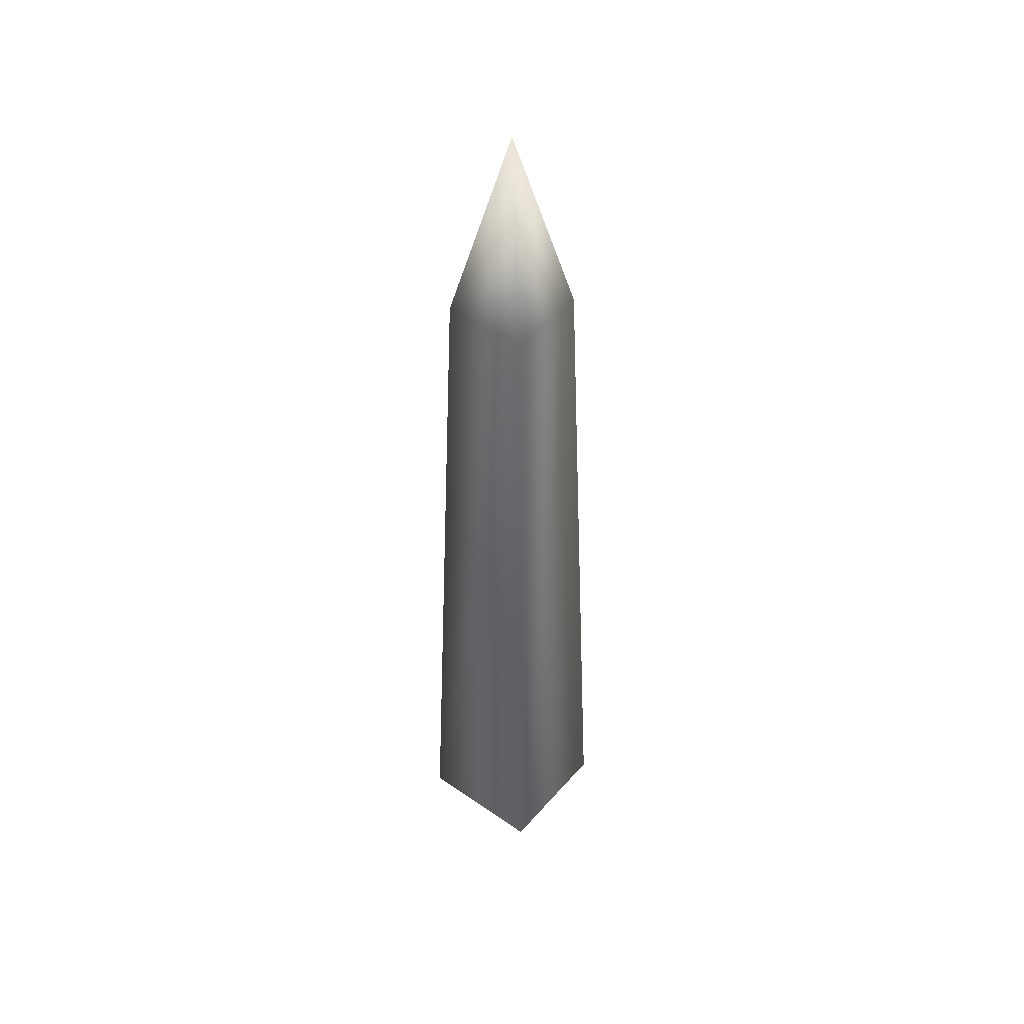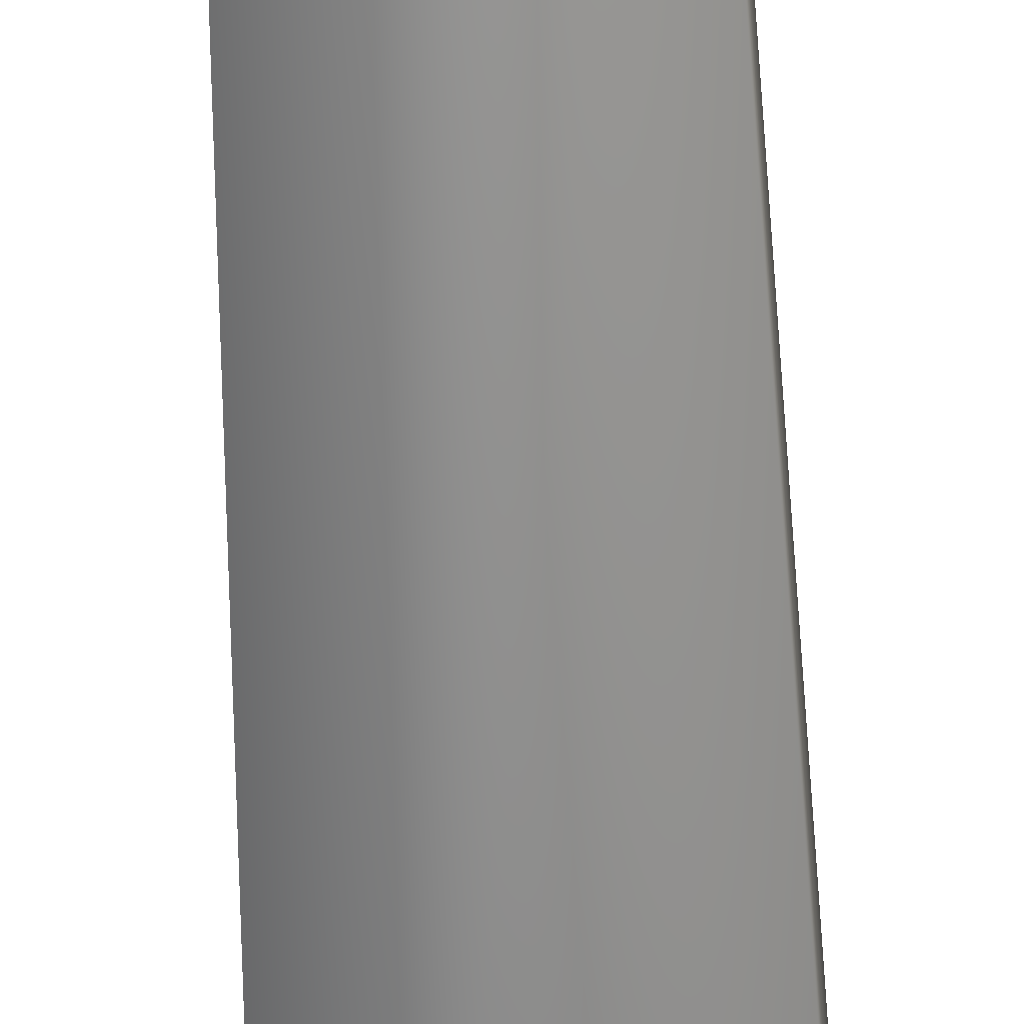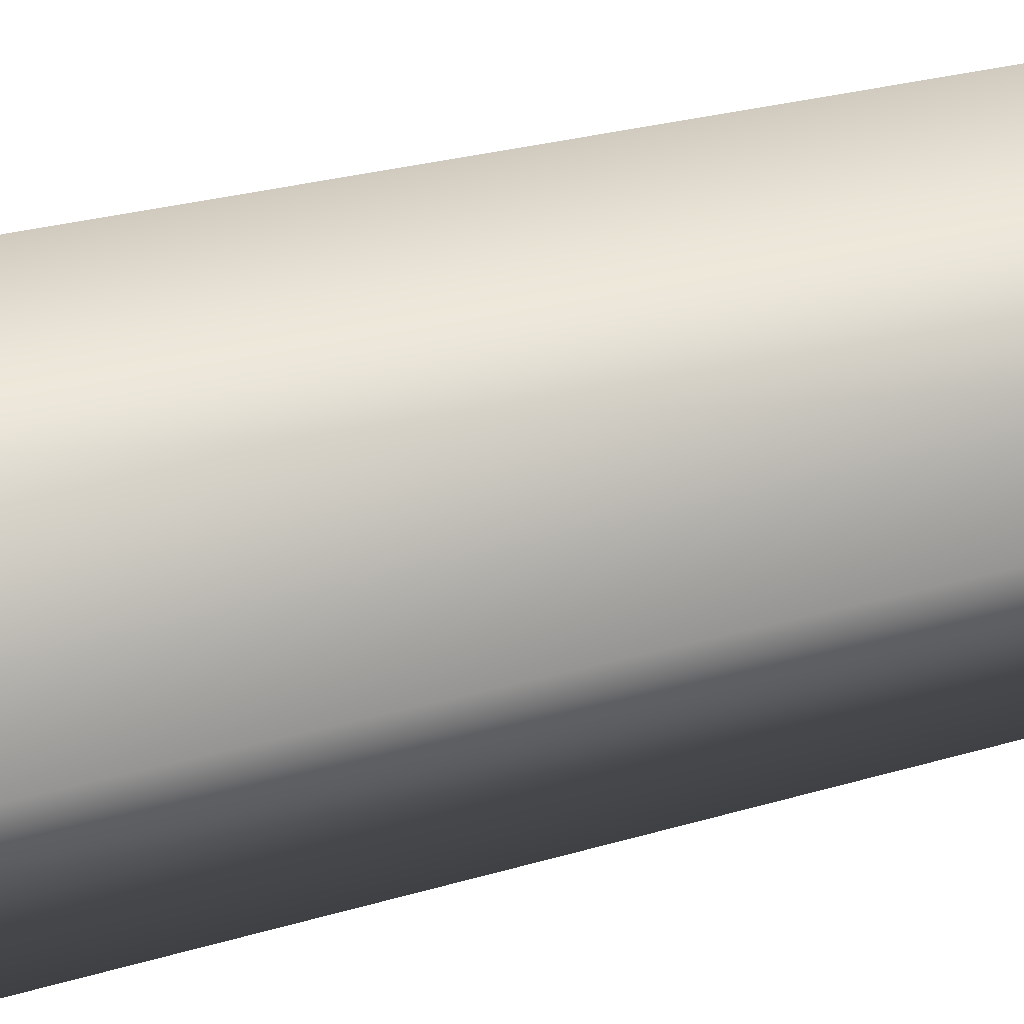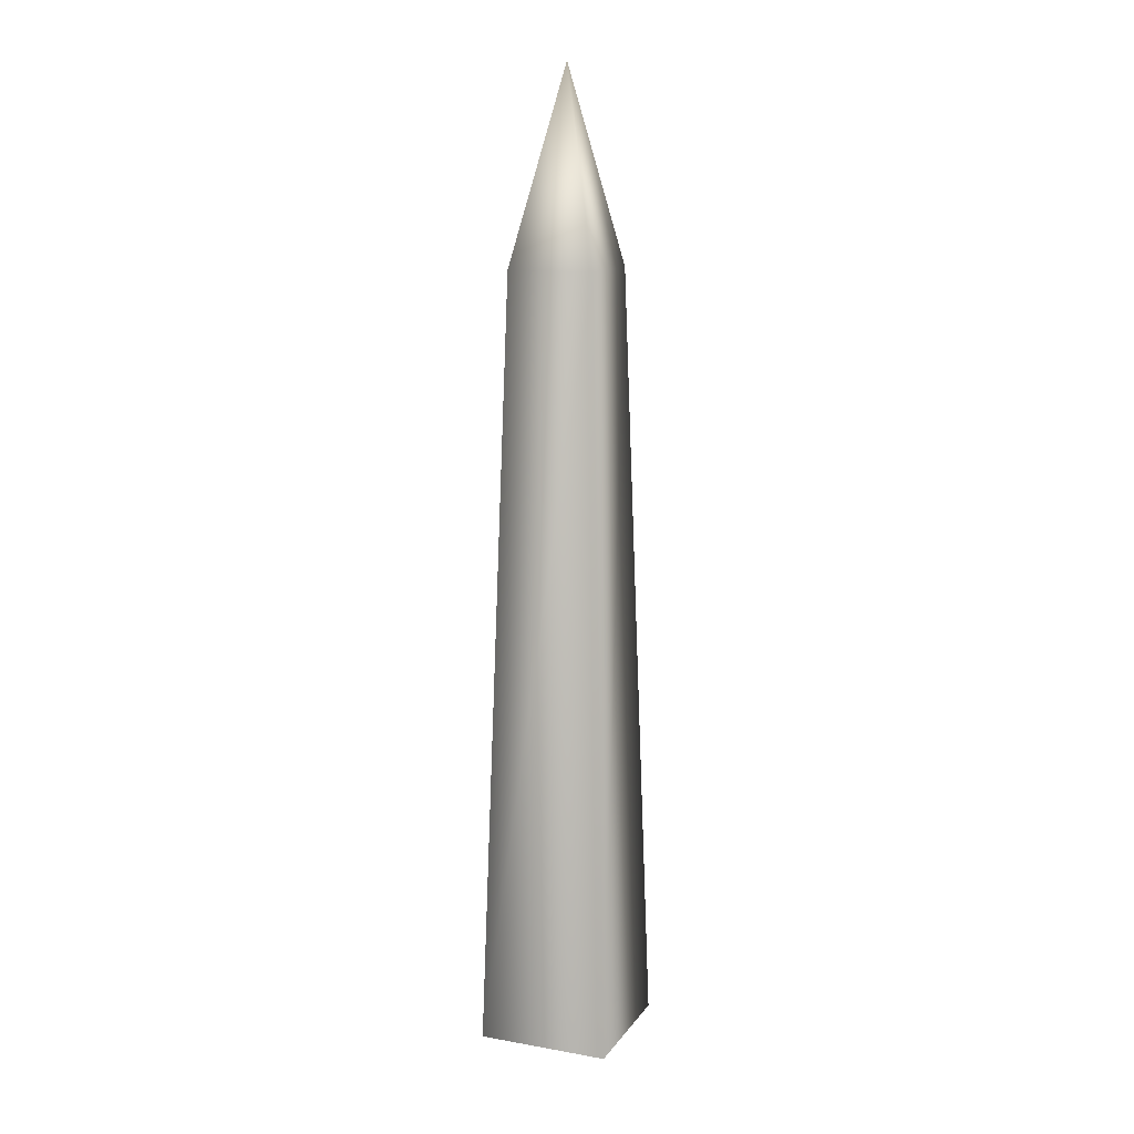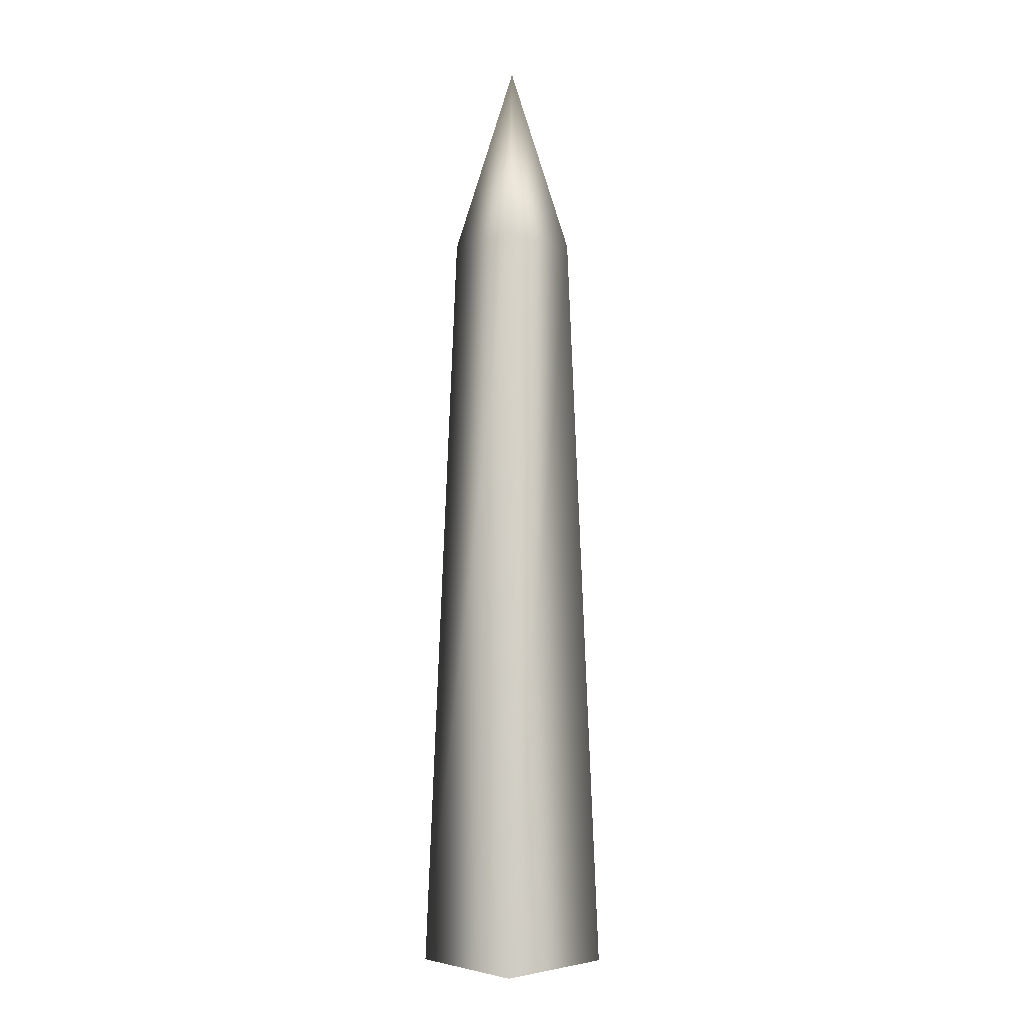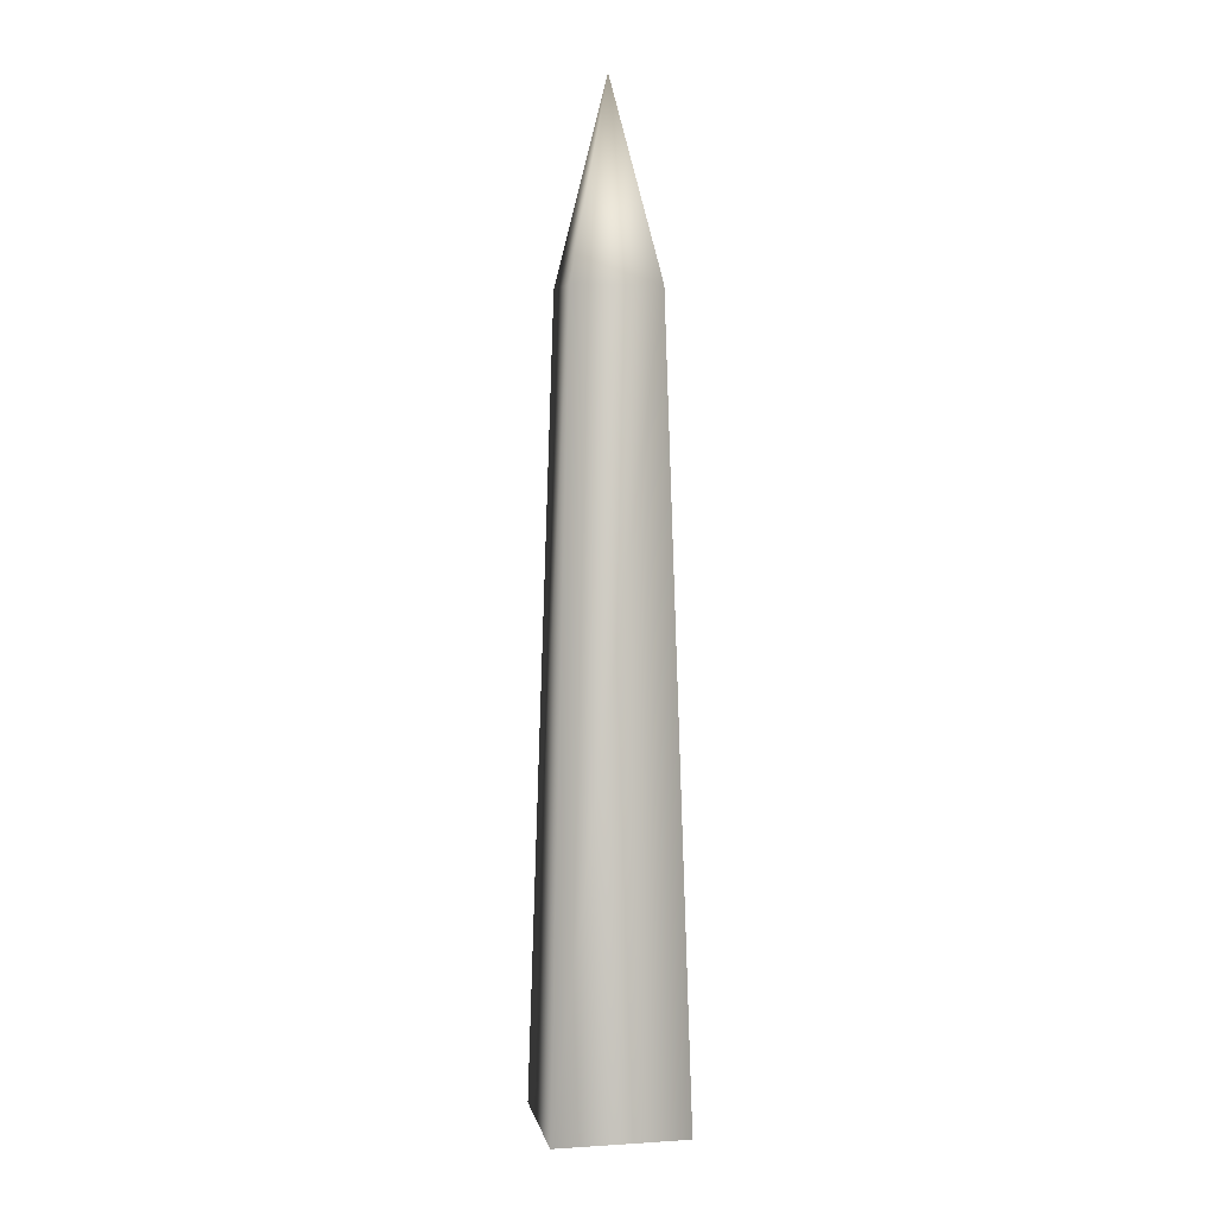
<metadata>
{"format":"obj","ext":"obj","renderer":"f3d","projection":"perspective","resolution":1024,"background":"white","views":[{"elev":46.2,"azim":-51.6,"up":"+Y"},{"elev":-55.0,"azim":-177.5,"up":"+Z"},{"elev":69.3,"azim":77.3,"up":"+Z"},{"elev":12.6,"azim":112.1,"up":"+Y"},{"elev":-2.7,"azim":46.8,"up":"+Y"},{"elev":5.0,"azim":169.0,"up":"+Y"}]}
</metadata>
<code>
g fcbg_desert_003_Transmissiontower_01
v -0.6254 -0.0001765 -0.6285
v -0.4053 7.348 0.4073
v -0.6254 -0.0001765 0.6285
v -0.4053 7.348 -0.4073
v 0.6254 -0.0001764 -0.6285
v 4.649e-08 9.166 4.006e-07
v 0.4053 7.348 -0.4073
v 4.649e-08 9.166 4.006e-07
v -0.4053 7.348 0.4073
v 0.4053 7.348 0.4073
v -0.6254 -0.0001765 0.6285
v 0.4053 7.348 -0.4073
v 0.6254 -0.0001765 0.6285
v 0.6254 -0.0001764 -0.6285
g fcbg_desert_003_Transmissiontower_01_0
f 3 2 1
f 2 4 1
f 1 4 5
f 2 6 4
f 4 7 5
f 4 8 7
f 10 8 9
f 10 9 11
f 12 6 10
f 13 10 11
f 12 10 13
f 14 12 13

</code>
